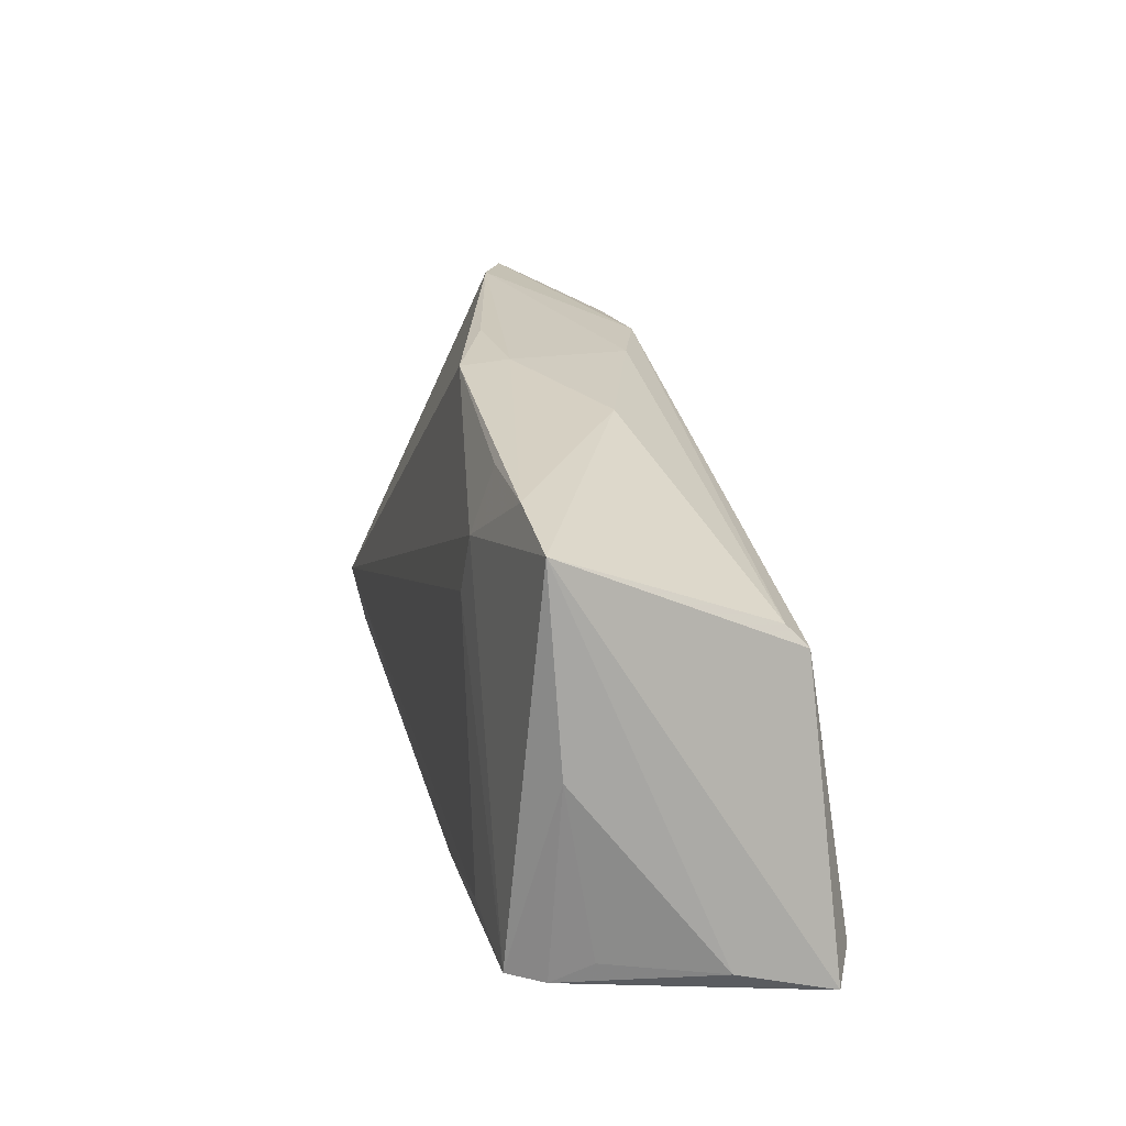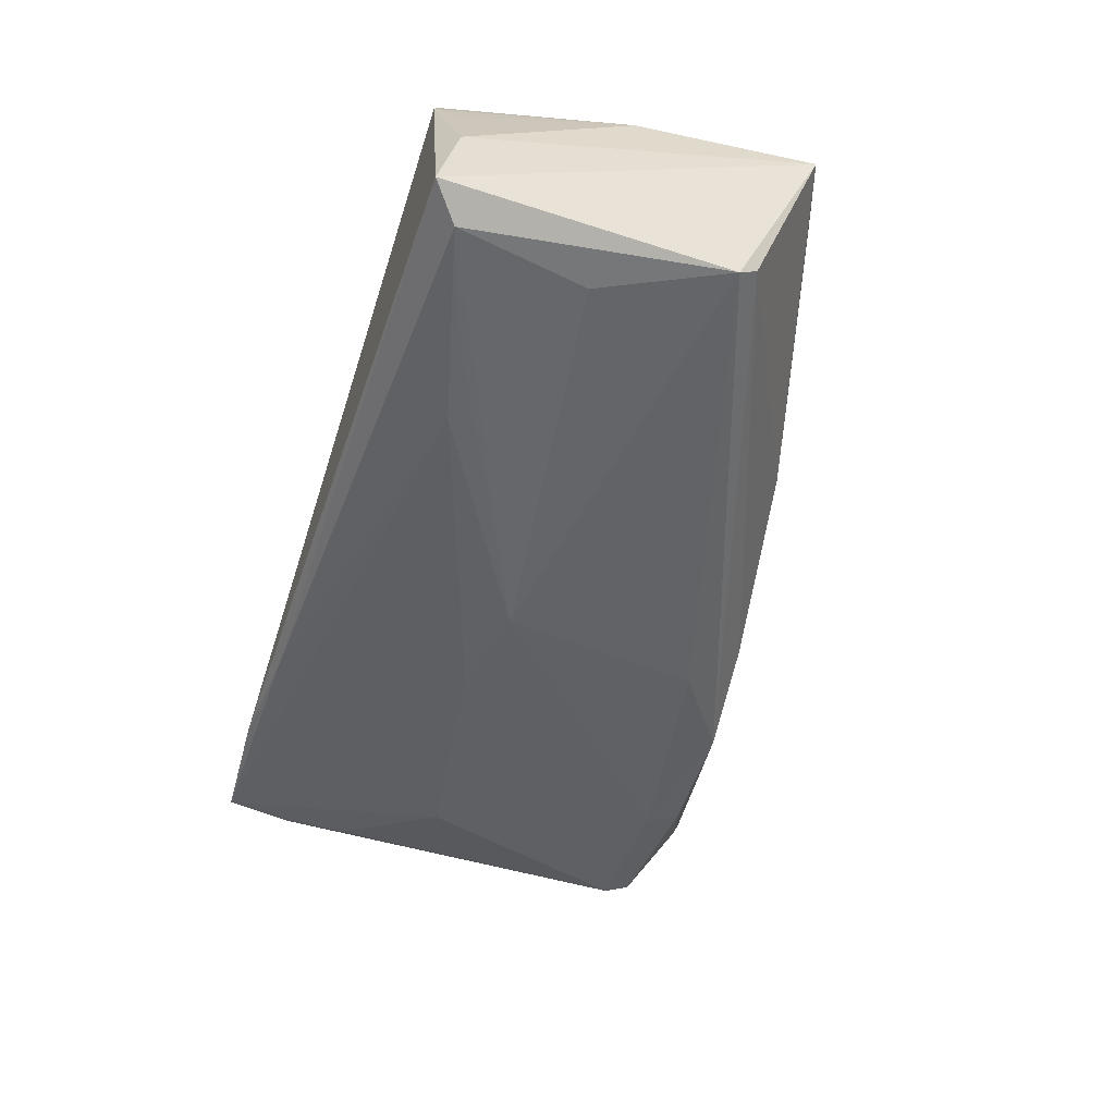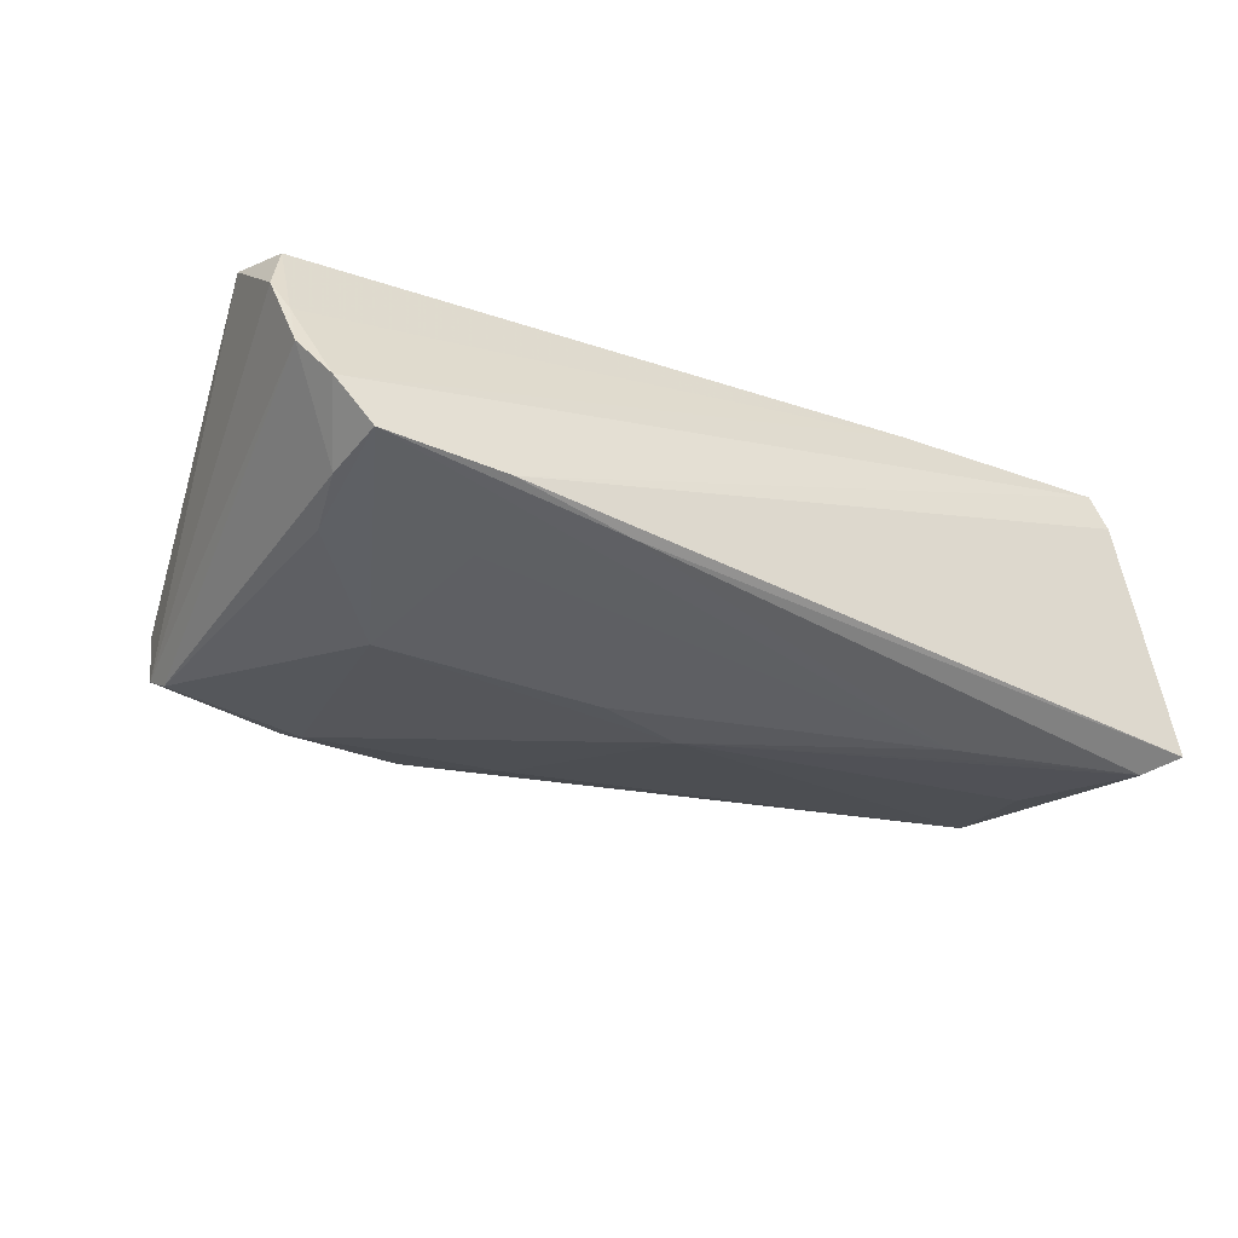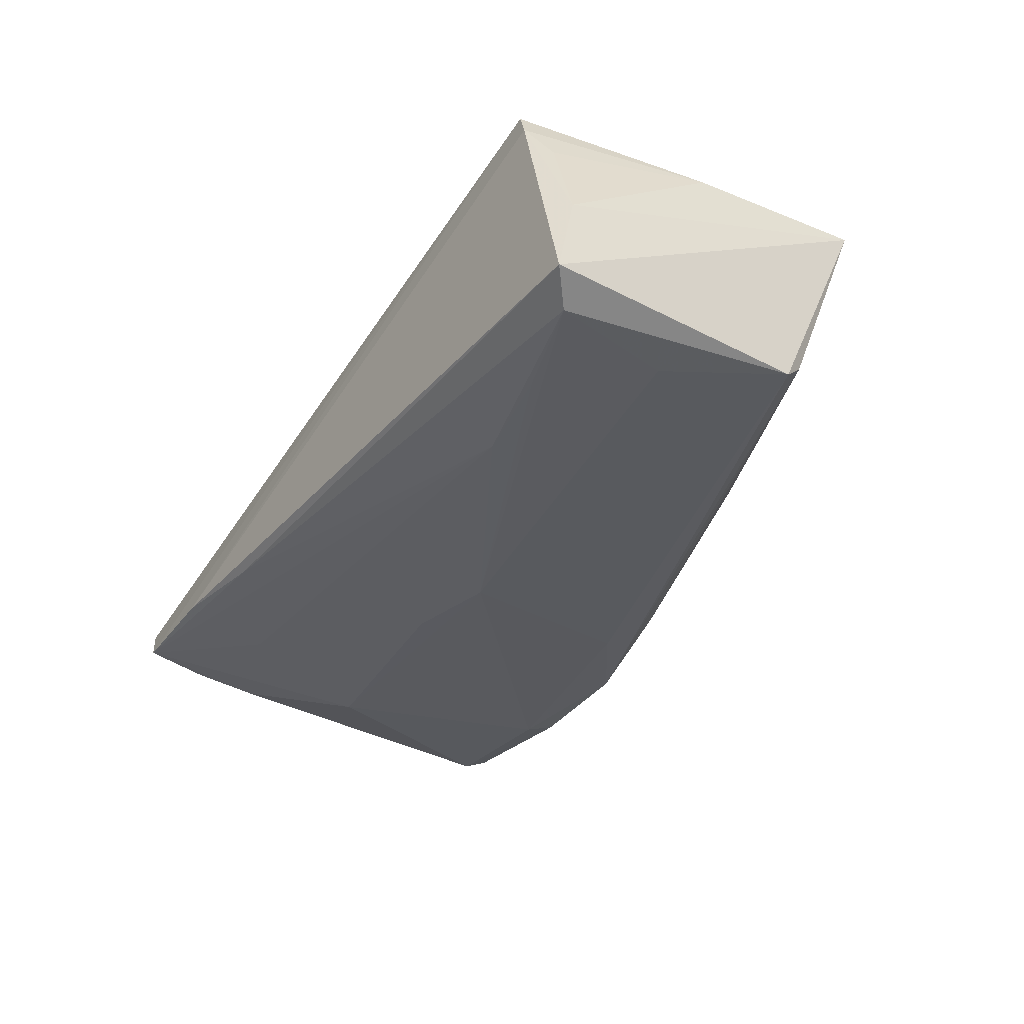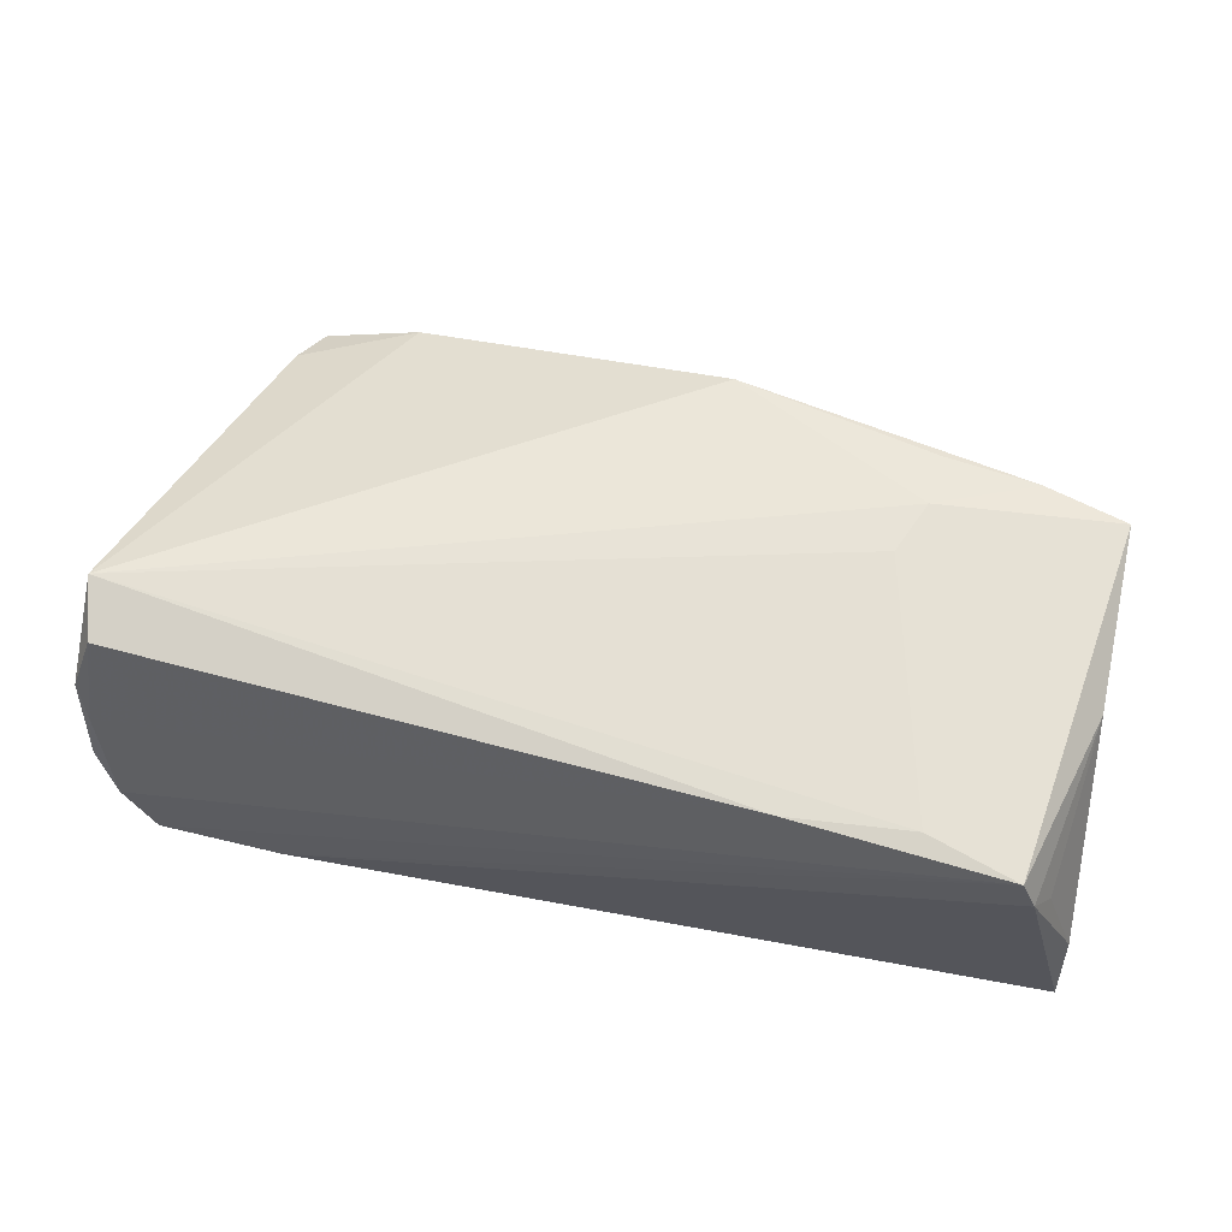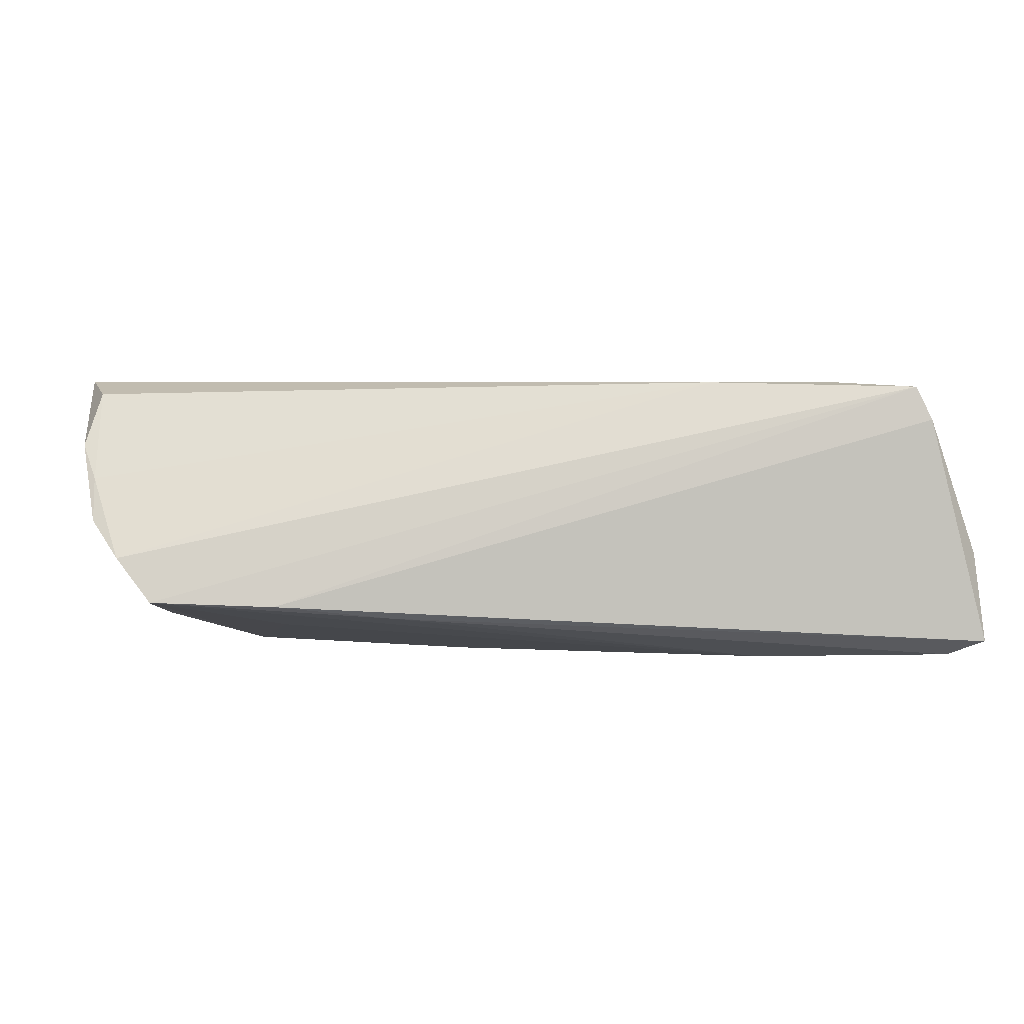
<metadata>
{"format":"obj","ext":"obj","renderer":"f3d","projection":"perspective","resolution":1024,"background":"white","views":[{"elev":13.1,"azim":76.8,"up":"+Y"},{"elev":-50.1,"azim":71.8,"up":"+Z"},{"elev":-29.0,"azim":-34.0,"up":"+Z"},{"elev":-36.8,"azim":56.2,"up":"+Z"},{"elev":65.9,"azim":9.5,"up":"+Z"},{"elev":3.4,"azim":-8.2,"up":"+Z"}]}
</metadata>
<code>
v -0.02129 -0.02698 -0.01222
v -0.005345 0.02419 -0.01437
v 0.001482 -0.002286 -0.01928
v 0.05584 0.01931 0.01431
v -0.05845 -0.02262 0.000224
v 0.04543 0.02252 0.01454
v -0.05835 -0.0205 0.00543
v -0.009935 -0.00464 -0.019
v 0.03364 0.02428 0.01476
v -0.05546 -0.02545 -0.00428
v -0.0476 0.03455 -0.004462
v -0.04693 0.03299 0.0005976
v -0.04854 0.0276 -0.01367
v 0.05327 0.01058 -0.01069
v 0.02043 -0.02341 0.01759
v 0.05153 -0.02457 0.008248
v 0.0407 -0.02056 -0.0188
v 0.056 -0.02521 -0.005008
v -0.003148 0.03068 -0.009058
v -0.04434 0.03776 -0.001688
v -0.04889 0.03112 -0.01175
v -0.04919 -0.01137 -0.01276
v 0.04866 -0.007956 -0.01661
v -0.03196 0.03776 0.002595
v 0.03251 0.01661 0.01728
v -0.04848 0.03348 -0.00484
v -0.05141 -0.02706 -0.009737
v -0.05974 -0.01815 0.00958
v -0.0448 0.03721 -0.002944
v -0.05915 -0.007862 0.0177
v -0.05757 -0.01539 0.01603
v 0.05481 -0.003851 0.01241
v -0.05156 -0.01885 -0.0108
v -0.03627 -0.02793 -0.01042
v 0.00827 0.0311 0.01371
v -0.03152 0.03228 -0.01311
v -0.03445 -0.01746 -0.01383
v 0.0539 0.008049 -0.01317
v 0.03607 -0.02266 0.0177
v 0.04922 -0.02726 0.01274
v 0.05665 -0.02778 -0.01642
v 0.007666 0.03162 0.007646
v 0.04728 -0.02653 0.01703
v -0.03718 -0.0006742 -0.01753
v 0.0527 -0.02442 -0.01851
v 0.02011 0.02733 -0.001576
v -0.01598 0.03173 -0.0132
v 0.0293 0.009774 0.0177
v -0.03097 0.02773 -0.01523
v -0.003643 0.0337 0.008894
v 0.0286 -0.01815 -0.01915
f 34 43 27
f 30 25 35
f 4 25 43
f 4 18 41
f 40 34 41
f 43 34 40
f 41 18 40
f 27 43 10
f 43 25 48
f 48 39 43
f 48 25 30
f 30 39 48
f 43 39 15
f 15 10 43
f 30 31 15
f 15 39 30
f 25 4 6
f 38 4 41
f 18 4 32
f 32 4 43
f 43 40 32
f 28 31 30
f 49 44 13
f 13 36 49
f 51 17 45
f 45 38 41
f 3 51 8
f 3 44 49
f 8 44 3
f 3 17 51
f 3 45 17
f 37 51 27
f 27 44 37
f 8 51 37
f 37 44 8
f 24 35 50
f 30 35 24
f 7 15 31
f 10 15 7
f 31 28 7
f 9 35 25
f 25 6 9
f 9 6 35
f 50 35 42
f 35 6 42
f 42 24 50
f 49 36 47
f 47 36 20
f 20 24 47
f 16 40 18
f 18 32 16
f 16 32 40
f 27 10 33
f 10 7 5
f 5 7 28
f 5 33 10
f 13 33 5
f 27 51 1
f 51 45 1
f 1 34 27
f 41 34 1
f 1 45 41
f 2 3 49
f 38 3 2
f 49 47 2
f 2 47 38
f 38 45 23
f 23 3 38
f 45 3 23
f 24 42 19
f 19 47 24
f 22 13 44
f 22 33 13
f 22 44 27
f 27 33 22
f 12 26 30
f 30 24 12
f 12 24 20
f 36 13 21
f 30 26 21
f 21 28 30
f 21 5 28
f 13 5 21
f 38 47 14
f 47 19 14
f 4 38 14
f 11 21 26
f 11 12 20
f 26 12 11
f 4 14 46
f 46 14 19
f 46 6 4
f 46 42 6
f 46 19 42
f 29 11 20
f 21 11 29
f 20 36 29
f 36 21 29

</code>
